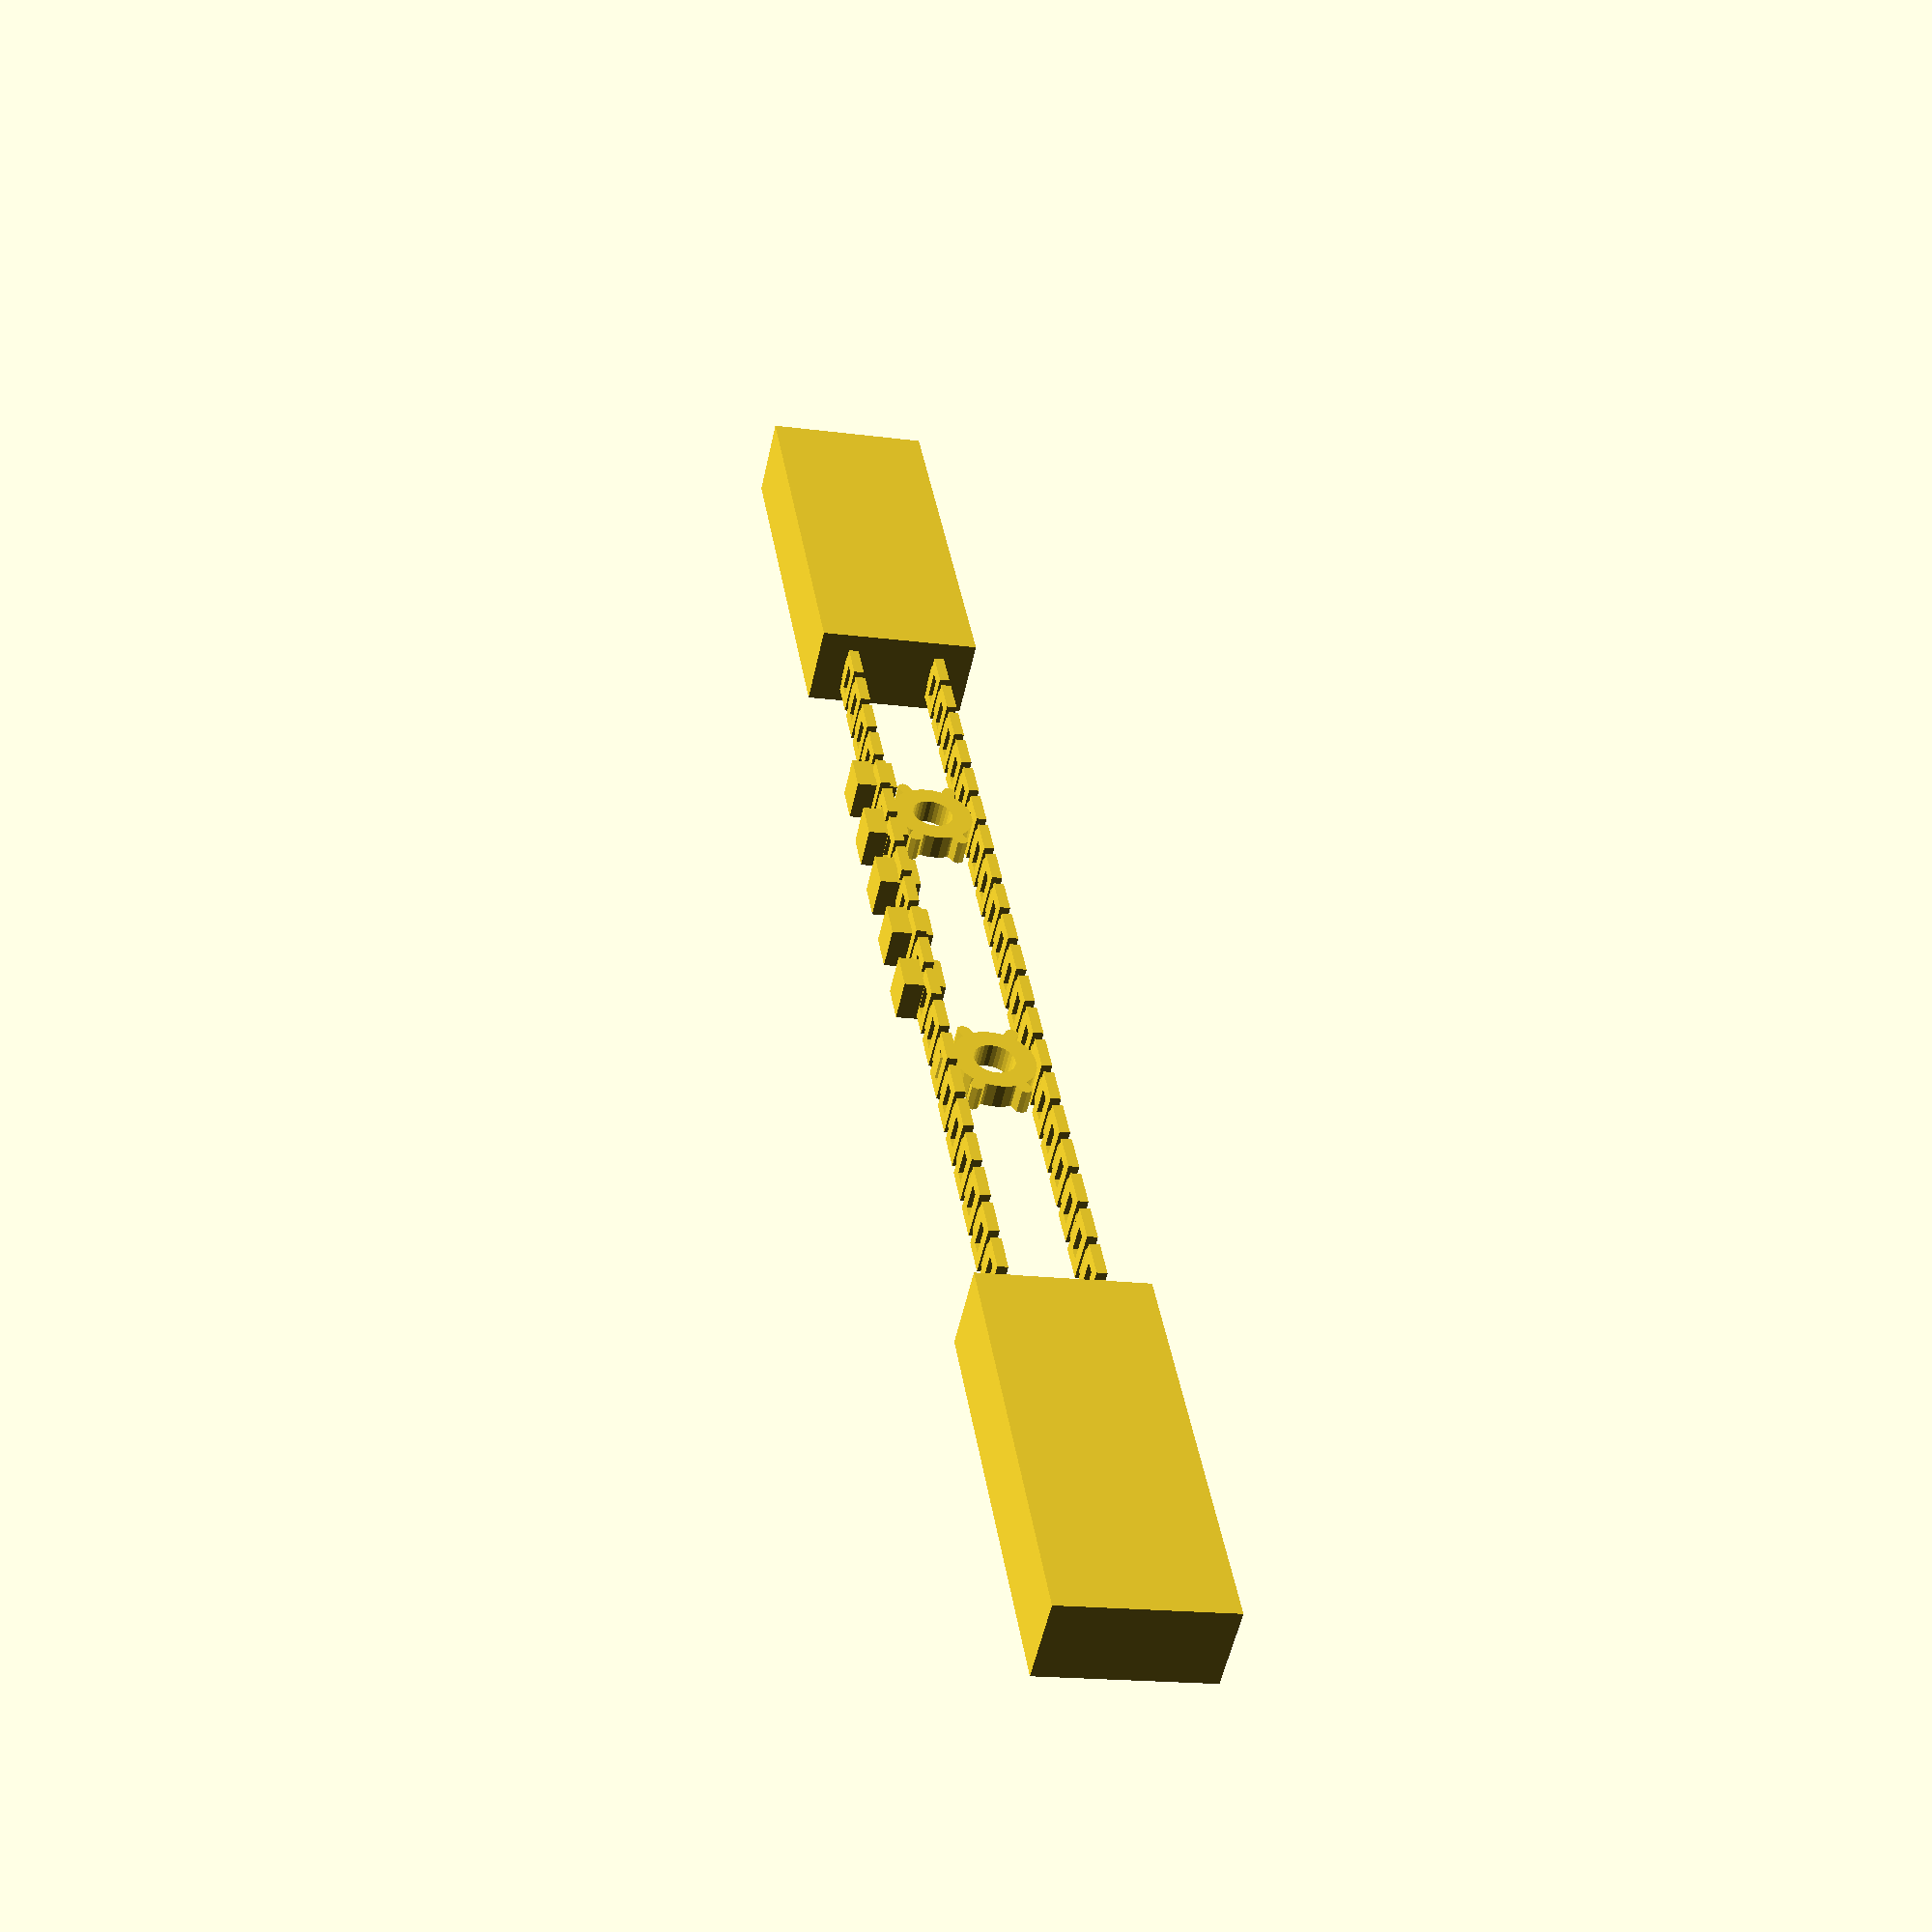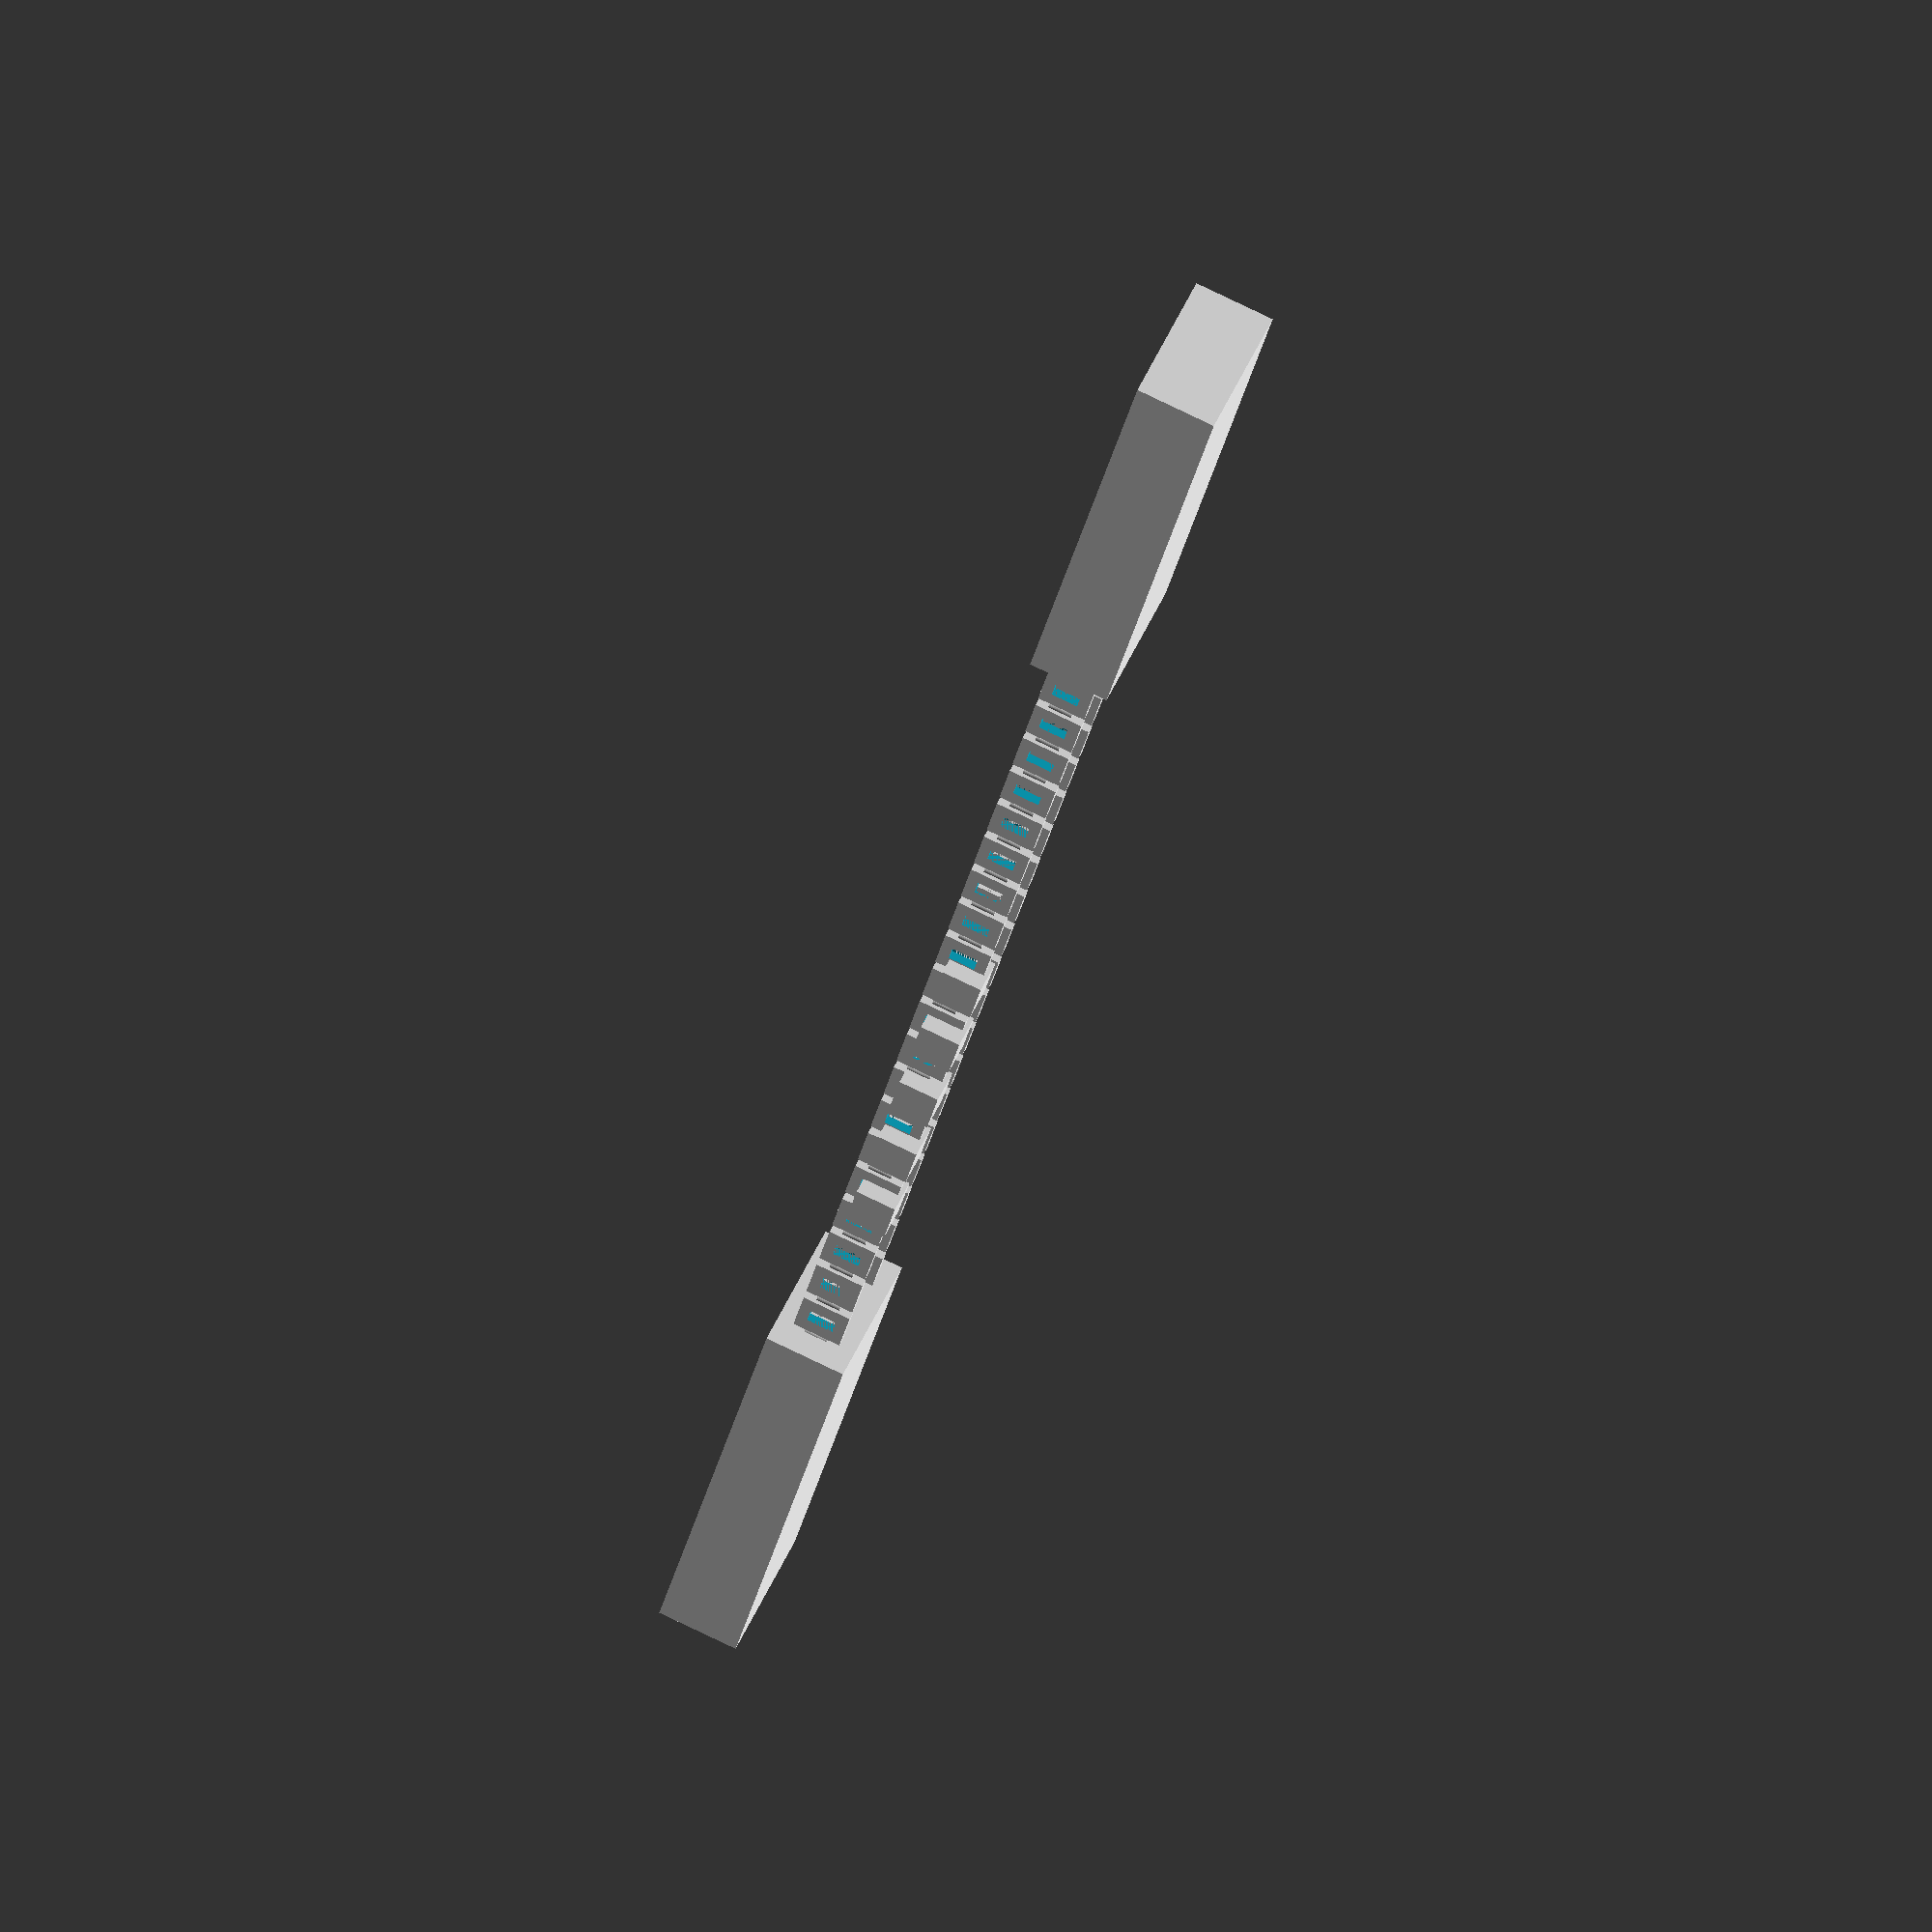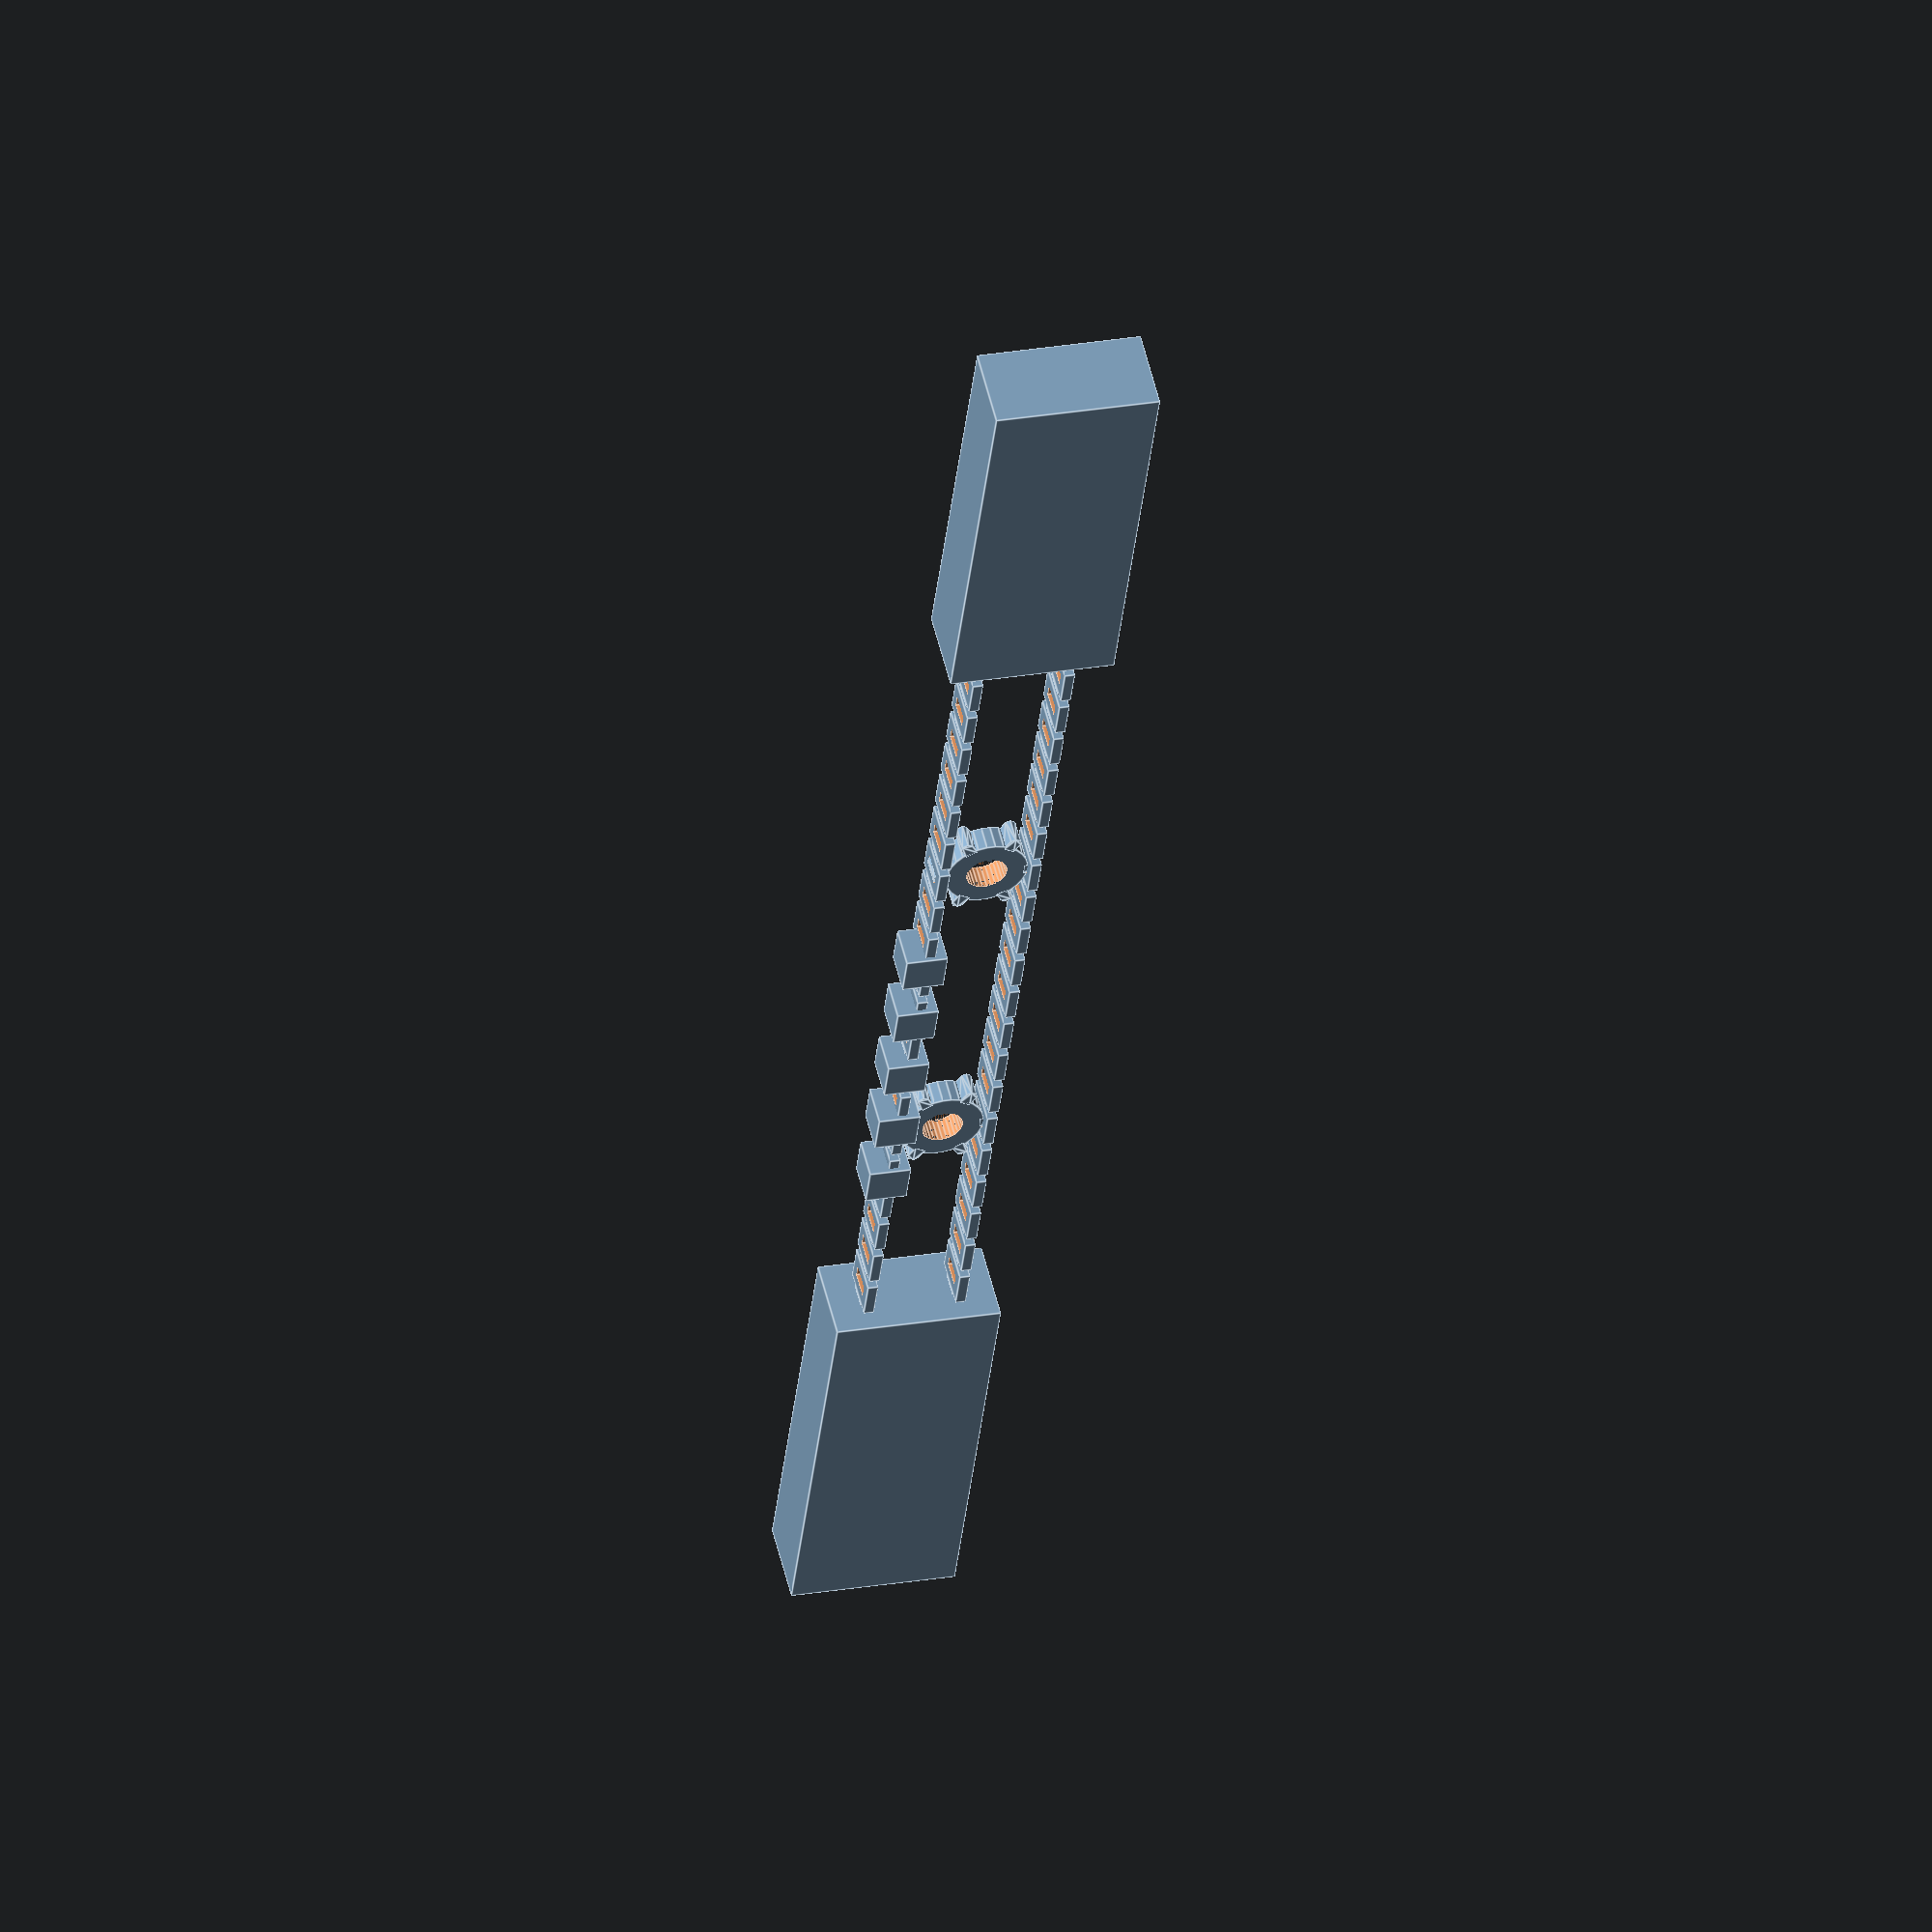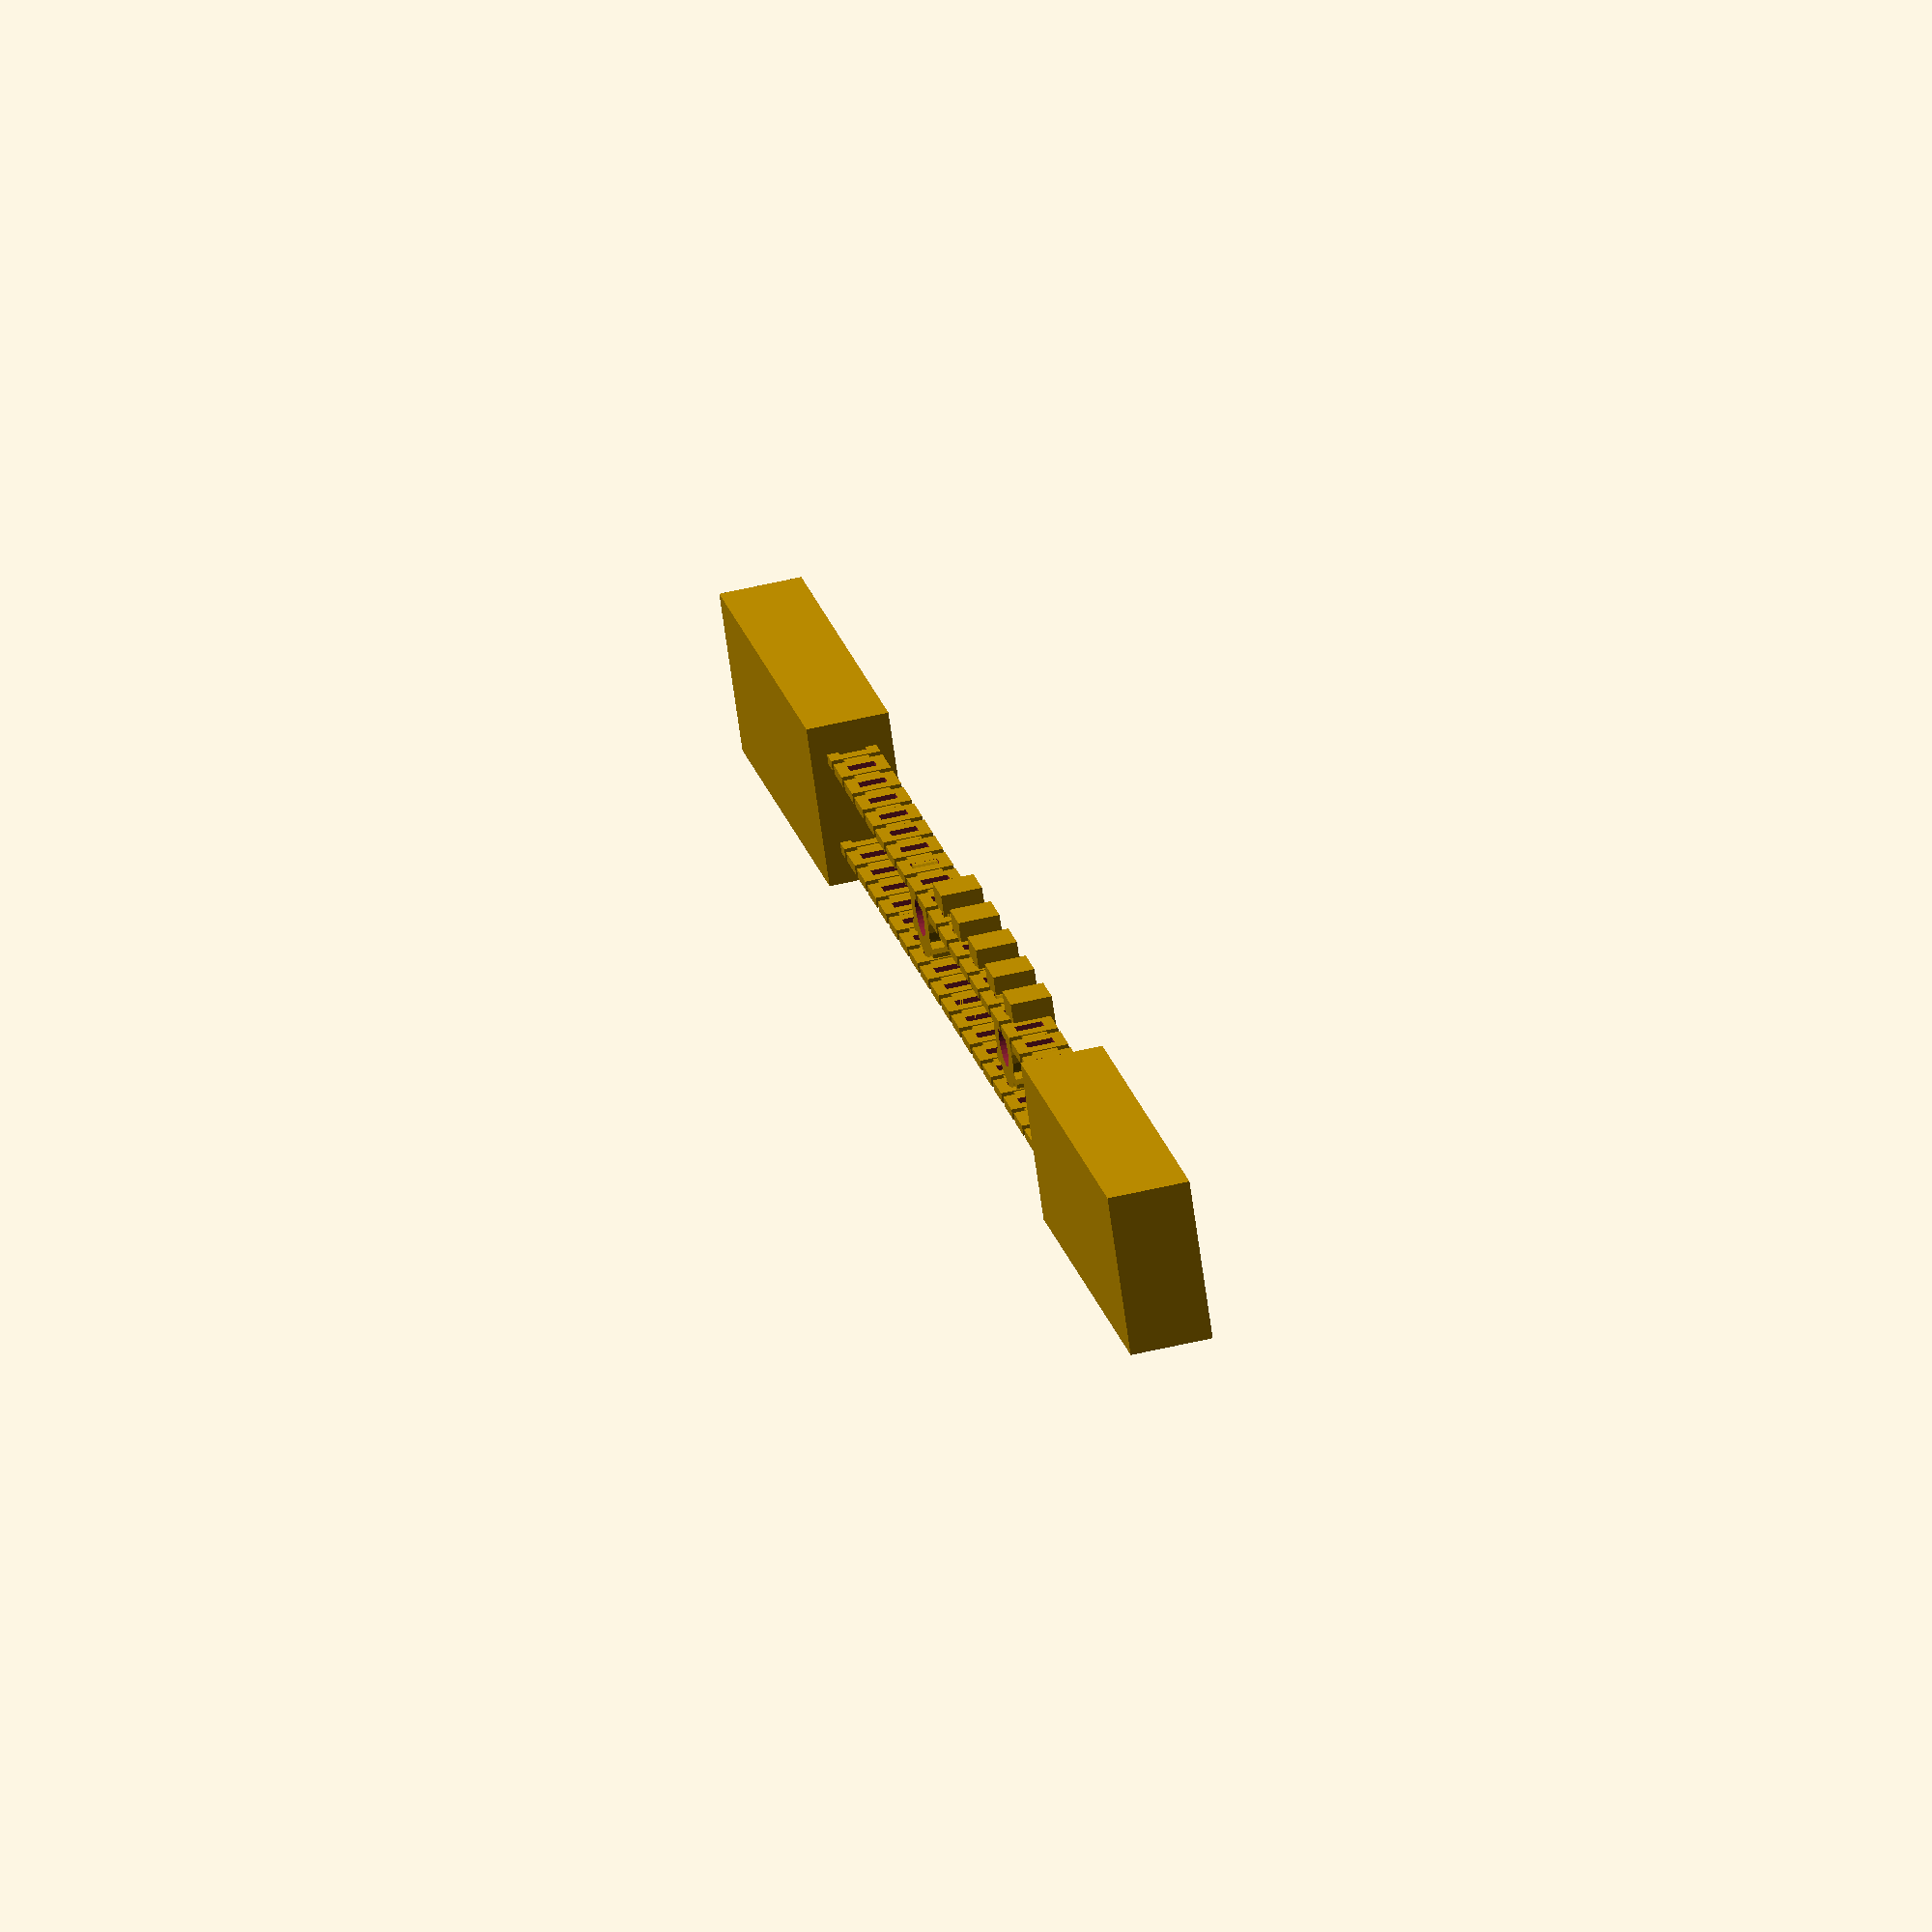
<openscad>
   module gear(inner_circle, outter_circle, height, tooth_cub, number_of_teeth)
{
 difference()
    {
        cylinder(h=height, r=outter_circle);
        translate([0,0,-1])         cylinder(h=height+2,r=inner_circle);
    }
    
    for(i=[0:number_of_teeth-1])
    {
        rotate([0,0,(360/number_of_teeth)*i])
        
        hull()
        {
            translate([outter_circle-tooth_cub/3,-tooth_cub/2,0]) 
    cube([tooth_cub,tooth_cub,height],0);
            
            translate([outter_circle+tooth_cub/2,-tooth_cub/4,0]) 
    cube([tooth_cub/2,tooth_cub/2,height],0);  
        }
    }
    
}



module track(outter_width,outter_depth,inner_width,inner_depth,height)
{
    wd = outter_width - inner_width;
    dd = outter_depth - inner_depth;
difference()
{
    cube([outter_width,outter_depth,height]);
    translate([wd/2,dd/2,-1])
    cube([inner_width,inner_depth,height+2]);
}
    
translate([-height/3,outter_depth*0.75,height/2])
rotate([90,00,0])
cylinder(h=outter_depth/2,r=height/2);
    
}


module BECKY(cubs,distance_between,center,start)
{
    translate([-center,start,-cubs])
    cube([cubs,cubs*5,cubs*2],0);
    
    translate([-center,start-distance_between,-cubs])
    cube([cubs,cubs*5,cubs*2],0);
    
    
    
}


module movement(inner_circle,outter_circle,height,tooth_cub,number_of_teeth)
{
    X=180;
    TXX=height*0.8;
    TXY=height*1.5;
    TXZ=outter_circle*1.02;
    rotate([0,90,0])
    rotate([0, 0, -$t * 180])
gear(inner_circle=inner_circle,outter_circle=outter_circle,height=height,tooth_cub=tooth_cub,number_of_teeth=number_of_teeth);
    
    translate([0,height*16,0])
    rotate([0,90,0])
    rotate([0, 0, -$t * X])
gear(inner_circle=inner_circle,outter_circle=outter_circle,height=height,tooth_cub=tooth_cub,number_of_teeth=number_of_teeth);
    
    
    for(i=[-15:13])
    {
    rotate([00,00,90])
translate([-(TXX+(height*2*i)),-TXY,TXZ])
translate([$t*X*20,0,0])

    track(outter_width=height*1.6,outter_depth=height*2,inner_width=tooth_cub*1.1,inner_depth=height*1.1,height=250);  
}

for(i=[-20:10])
    {
    rotate([00,00,90])
translate([-(TXX+(height*2*i)),-TXY,-TXZ-TXZ*0.2])
translate([-$t*3600,0,0])

    track(outter_width=height*1.6,outter_depth=height*2,inner_width=tooth_cub*1.1,inner_depth=height*1.1,height=250);  
}

BECKY(cubs=outter_circle*2,distance_between=height*15.6+height*42,center=outter_circle-height/2,start=height*30);

    translate([0,-2000,(outter_circle+outter_circle-inner_circle)/2])
    translate([0,$t*3600,0])
    cube(1000);
    translate([0,0,(outter_circle+outter_circle-inner_circle)/2])
    translate([0,$t*3600,0])
    cube(1000);
    translate([0,2000,(outter_circle+outter_circle-inner_circle)/2])
    translate([0,$t*3600,0])
    cube(1000);
    translate([0,4000,(outter_circle+outter_circle-inner_circle)/2])
    translate([0,$t*3600,0])
    cube(1000);
    translate([0,6000,(outter_circle+outter_circle-inner_circle)/2])
    translate([0,$t*3600,0])
    cube(1000);

}


movement(inner_circle=500,outter_circle=1000,height=600,tooth_cub=300,number_of_teeth=6);

</openscad>
<views>
elev=196.8 azim=324.1 roll=105.2 proj=p view=solid
elev=317.7 azim=15.7 roll=20.4 proj=o view=solid
elev=333.5 azim=25.4 roll=75.3 proj=o view=edges
elev=69.2 azim=348.0 roll=7.9 proj=o view=solid
</views>
